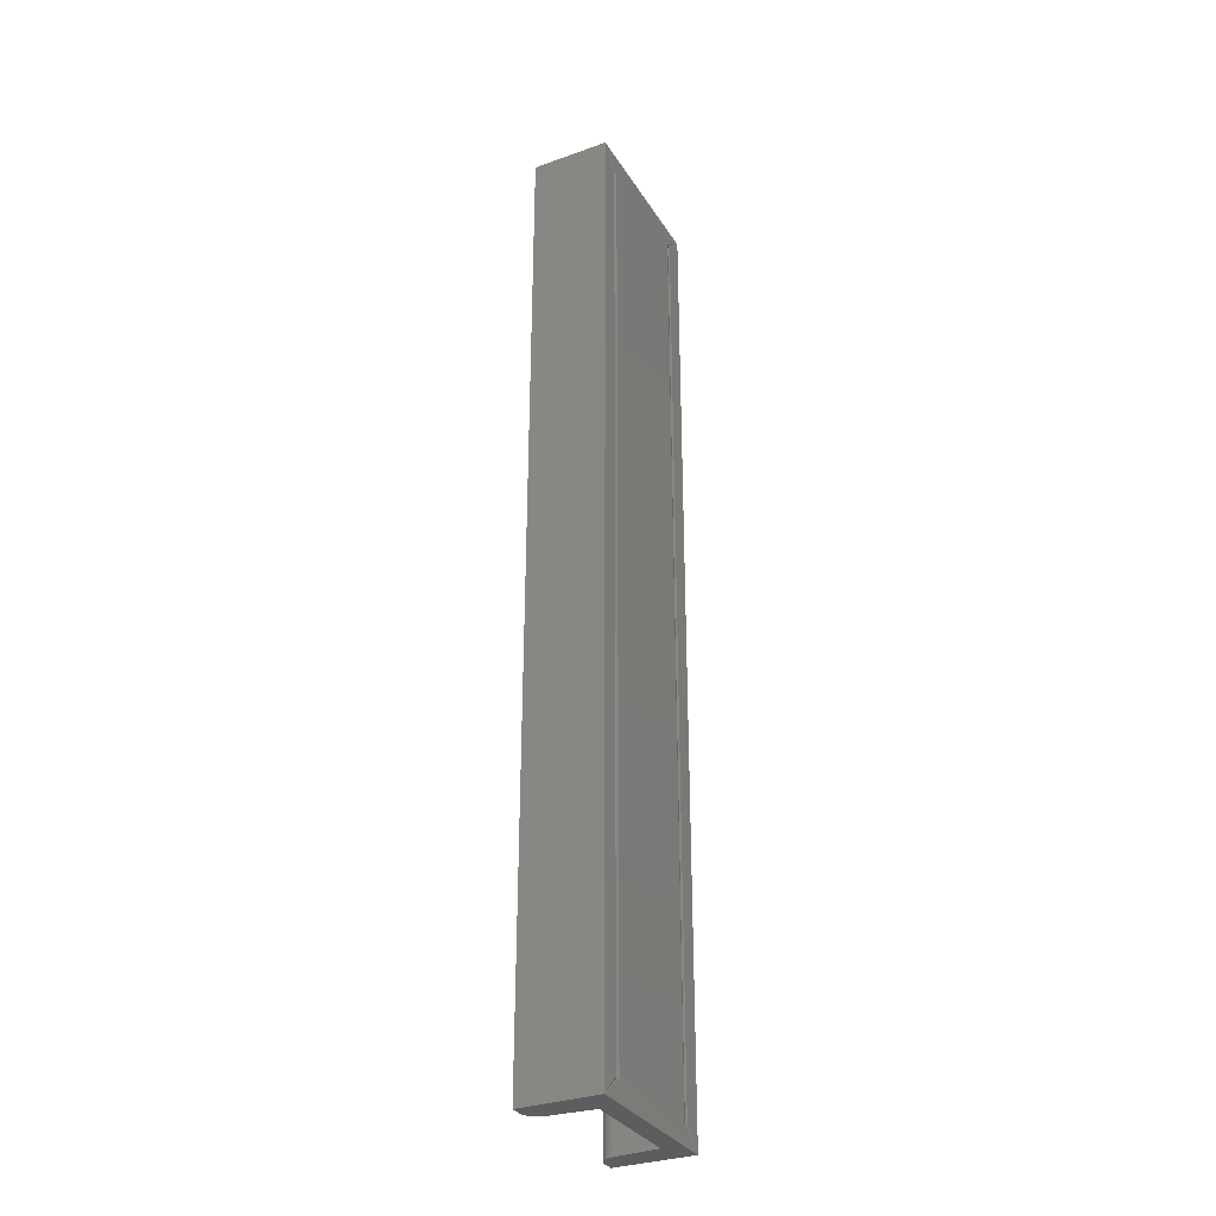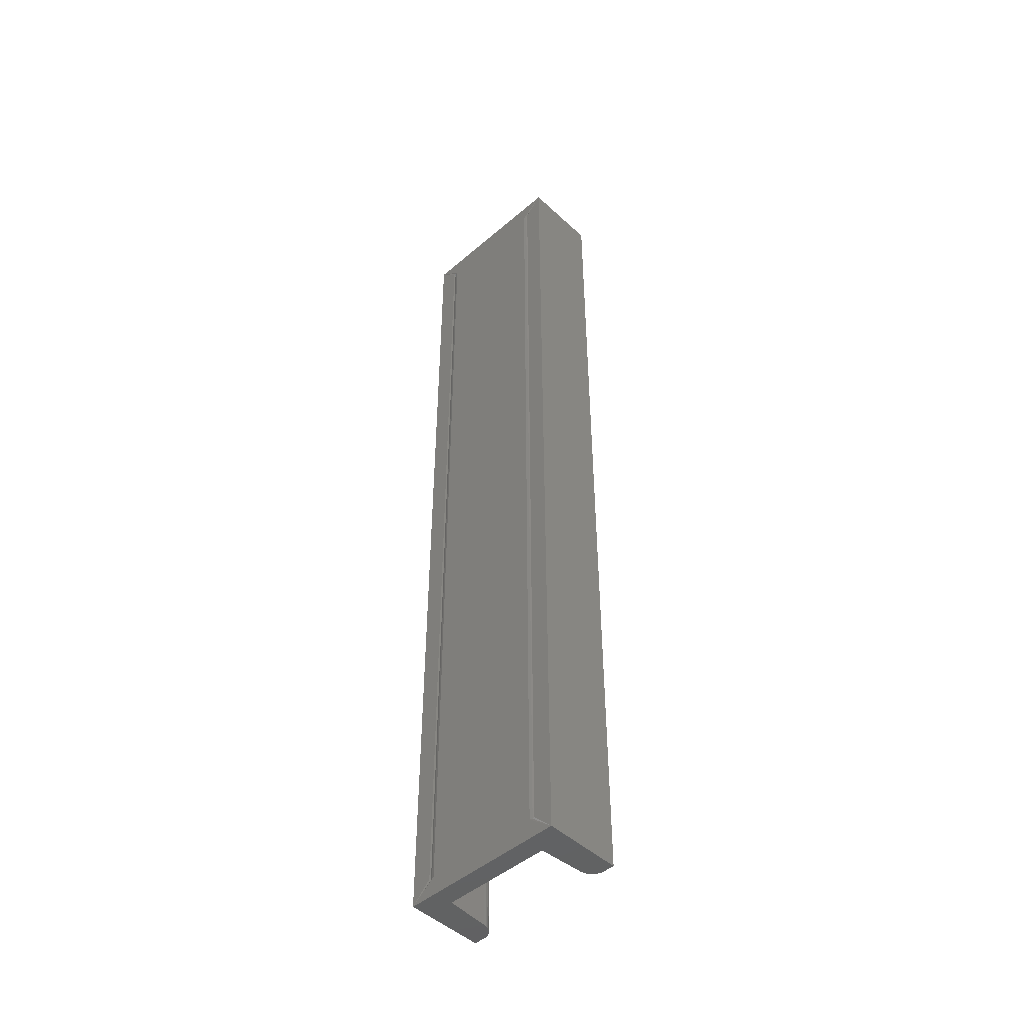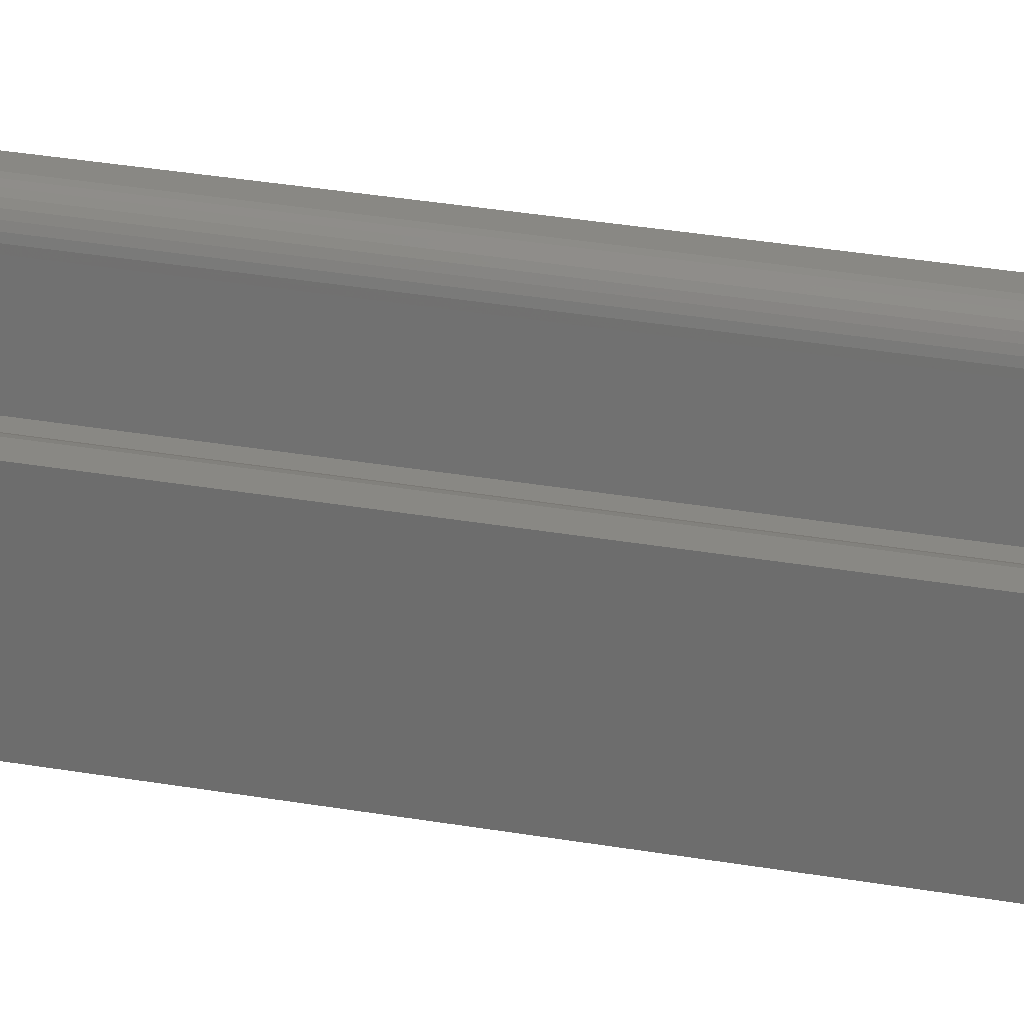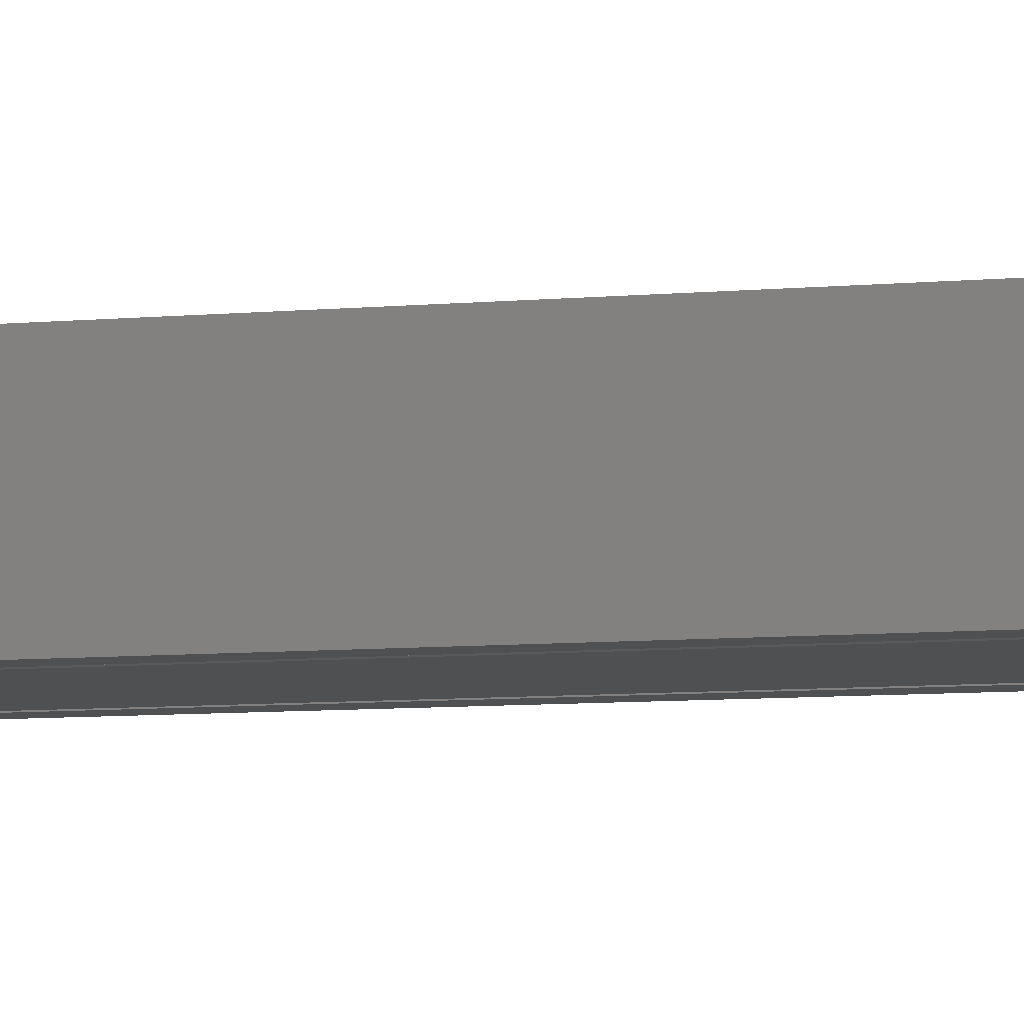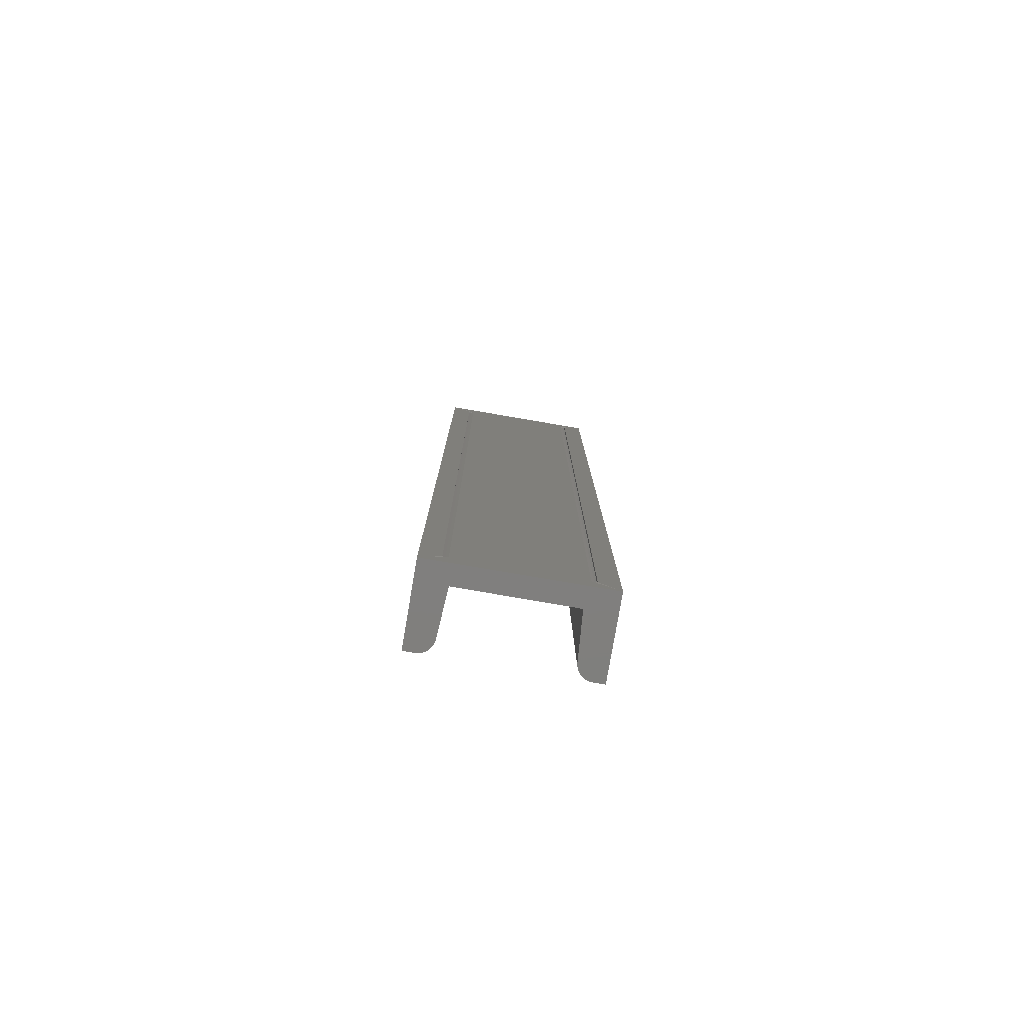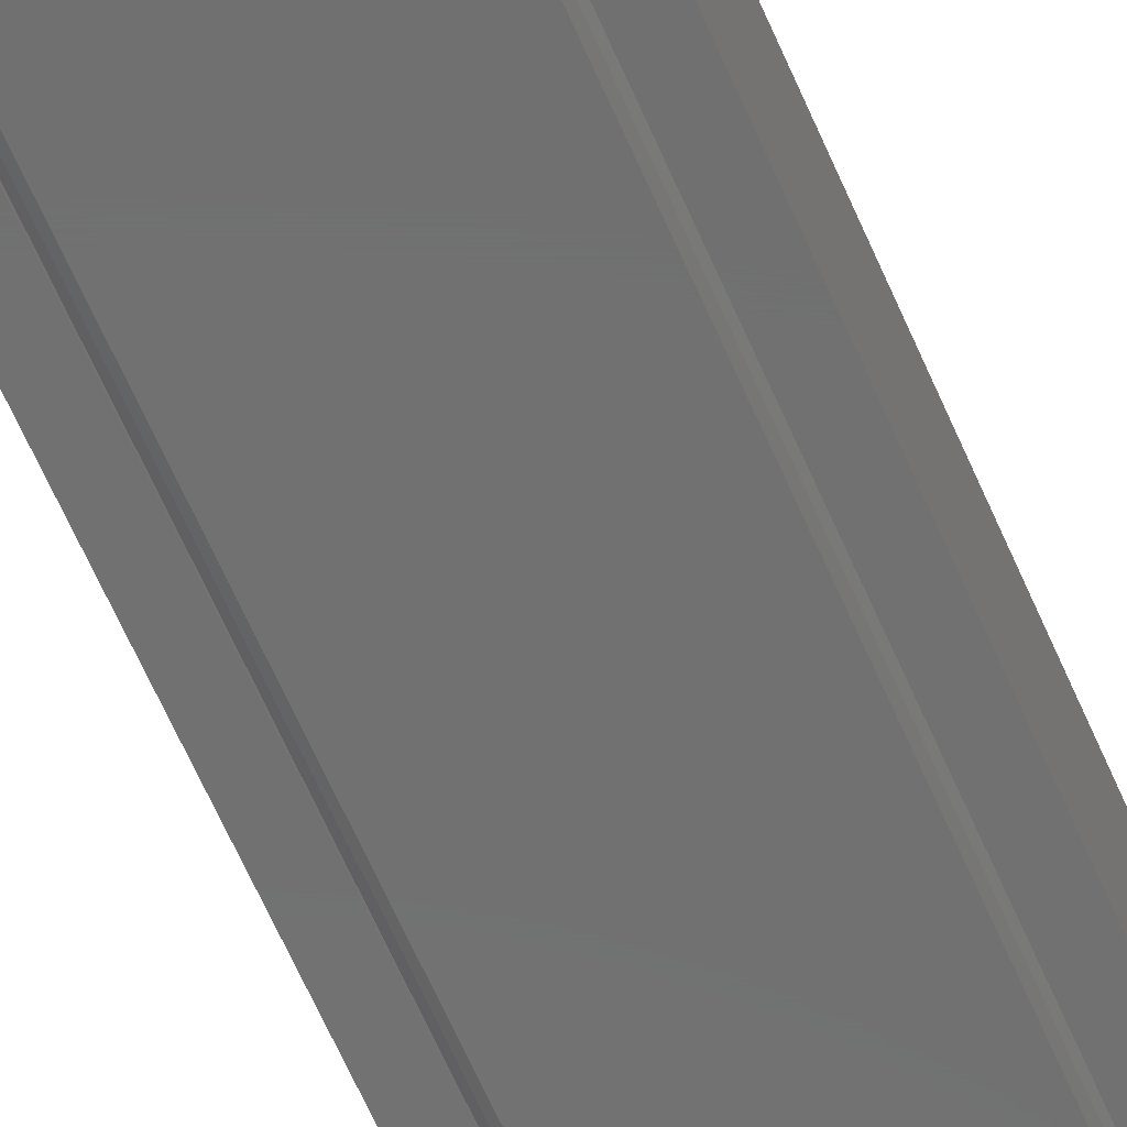
<metadata>
{"format":"stl","ext":"stl","renderer":"f3d","projection":"perspective","resolution":1024,"background":"white","views":[{"elev":-31.7,"azim":116.7,"up":"+Y"},{"elev":-47.4,"azim":-136.0,"up":"+Y"},{"elev":26.2,"azim":-73.7,"up":"+Z"},{"elev":-5.8,"azim":-70.5,"up":"+Z"},{"elev":-79.5,"azim":170.3,"up":"+Y"},{"elev":-62.5,"azim":-156.8,"up":"+Z"}]}
</metadata>
<code>
# stl→obj: 64 verts, 124 faces
v 0.009874 -0.7422 0.0006694
v -0.007812 -0.7578 6.939e-18
v 0.007812 -0.7422 -4.784e-19
v 0.01205 -0.7422 -7.379e-19
v -0.007812 0.007812 4.784e-19
v 0.009874 -0.007812 0.0006694
v 0.007812 -0.007812 -4.784e-19
v 0.1073 -0.007812 0.0006694
v 0.125 0.007812 -7.654e-18
v 0.1094 -0.007812 -6.697e-18
v 0.1051 -0.007812 -6.438e-18
v 0.125 -0.7578 -7.654e-18
v 0.1073 -0.7422 0.0006694
v 0.1094 -0.7422 -6.697e-18
v 0.01205 -0.007812 -7.379e-19
v 0.1051 -0.7422 -6.438e-18
v 0.007812 -0.007812 0.001638
v 0.007812 -0.7422 0.001638
v 0.1094 -0.007812 0.001638
v 0.1094 -0.7422 0.001638
v 0.125 -0.7578 0.06209
v 0.1154 -0.7578 0.06209
v 0.1132 -0.7578 0.06163
v 0.111 -0.7578 0.06075
v 0.1091 -0.7578 0.05949
v 0.1074 -0.7578 0.0579
v 0.1061 -0.7578 0.05602
v 0.1051 -0.7578 0.05392
v 0.1046 -0.7578 0.05168
v 0.1044 -0.7578 0.04938
v 0.102 -0.7578 0.01521
v 0.01519 -0.7578 0.0154
v 0.00976 -0.7578 0.0579
v 0.01276 -0.7578 0.04938
v 0.01263 -0.7578 0.05168
v 0.01207 -0.7578 0.05392
v 0.0111 -0.7578 0.05602
v 0.008093 -0.7578 0.05949
v 0.006158 -0.7578 0.06075
v 0.004022 -0.7578 0.06163
v 0.001761 -0.7578 0.06209
v -0.007812 -0.7578 0.06209
v 0.125 0.007812 0.06209
v 0.1154 0.007812 0.06209
v 0.1044 0.007812 0.04938
v 0.1046 0.007812 0.05168
v 0.1051 0.007812 0.05392
v 0.1061 0.007812 0.05602
v 0.1074 0.007812 0.0579
v 0.1091 0.007812 0.05949
v 0.111 0.007812 0.06075
v 0.1132 0.007812 0.06163
v 0.102 0.007812 0.01562
v 0.01579 0.007812 0.01521
v 0.01276 0.007812 0.04938
v 0.001761 0.007812 0.06209
v 0.004022 0.007812 0.06163
v 0.006158 0.007812 0.06075
v 0.008093 0.007812 0.05949
v 0.00976 0.007812 0.0579
v 0.0111 0.007812 0.05602
v 0.01207 0.007812 0.05392
v 0.01263 0.007812 0.05168
v -0.007812 0.007812 0.06209
f 1 2 3
f 2 1 4
f 5 6 7
f 8 9 10
f 9 8 11
f 12 13 14
f 6 5 15
f 13 12 16
f 12 2 16
f 16 2 4
f 16 4 11
f 11 4 15
f 11 15 9
f 9 15 5
f 5 7 2
f 2 7 3
f 12 14 9
f 9 14 10
f 17 18 7
f 7 18 3
f 18 1 3
f 15 4 6
f 6 4 1
f 6 1 17
f 17 1 18
f 7 6 17
f 19 8 10
f 19 20 8
f 8 20 13
f 8 13 11
f 11 13 16
f 10 14 19
f 19 14 20
f 14 13 20
f 12 21 22
f 12 22 23
f 12 23 24
f 12 24 25
f 12 25 26
f 12 26 27
f 12 27 28
f 12 28 29
f 12 29 30
f 12 30 31
f 12 31 32
f 12 32 2
f 33 32 34
f 33 34 35
f 33 35 36
f 33 36 37
f 32 33 38
f 32 38 39
f 32 39 40
f 32 40 41
f 32 41 42
f 32 42 2
f 9 43 12
f 12 43 21
f 43 44 21
f 21 44 22
f 45 30 46
f 46 30 29
f 46 29 47
f 47 29 28
f 47 28 48
f 48 28 27
f 48 27 49
f 49 27 26
f 49 26 50
f 50 26 25
f 50 25 51
f 51 25 24
f 51 24 52
f 52 24 23
f 52 23 44
f 44 23 22
f 45 53 30
f 30 53 31
f 53 54 31
f 31 54 32
f 54 55 32
f 32 55 34
f 56 41 57
f 57 41 40
f 57 40 58
f 58 40 39
f 58 39 59
f 59 39 38
f 59 38 60
f 60 38 33
f 60 33 61
f 61 33 37
f 61 37 62
f 62 37 36
f 62 36 63
f 63 36 35
f 63 35 55
f 55 35 34
f 56 64 41
f 41 64 42
f 64 5 42
f 42 5 2
f 9 5 54
f 9 54 53
f 9 53 45
f 9 45 46
f 9 46 47
f 9 47 48
f 9 48 49
f 9 49 50
f 9 50 51
f 9 51 52
f 9 52 44
f 9 44 43
f 60 61 62
f 60 62 63
f 60 63 55
f 60 55 54
f 54 5 64
f 54 64 56
f 54 56 57
f 54 57 58
f 54 58 59
f 54 59 60

</code>
